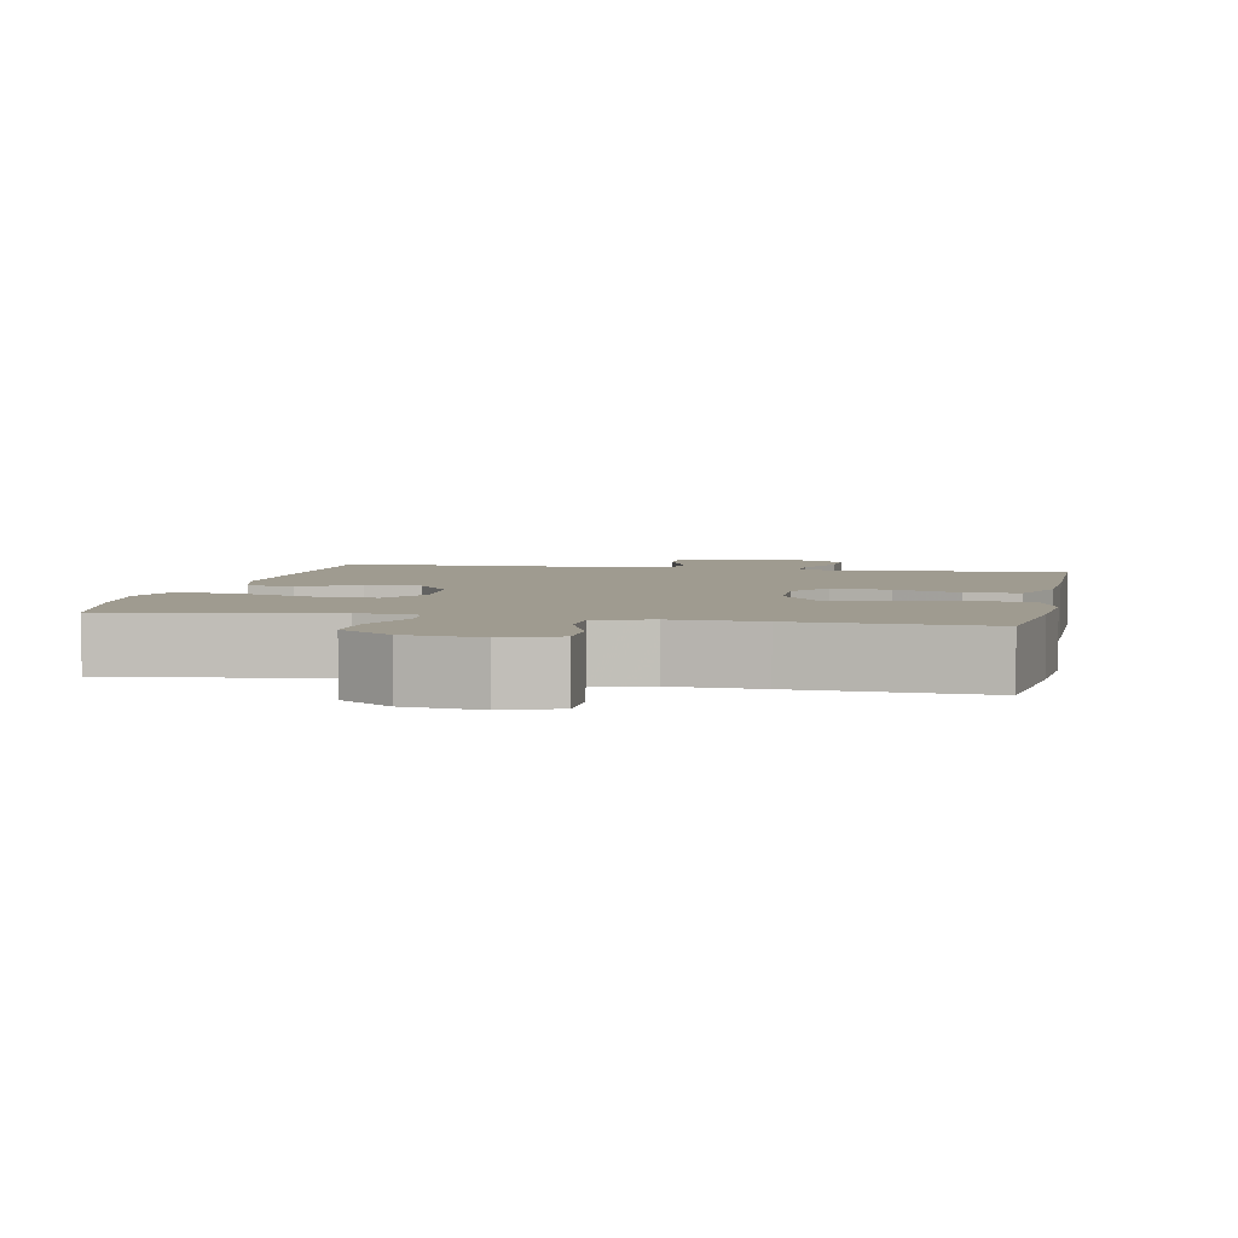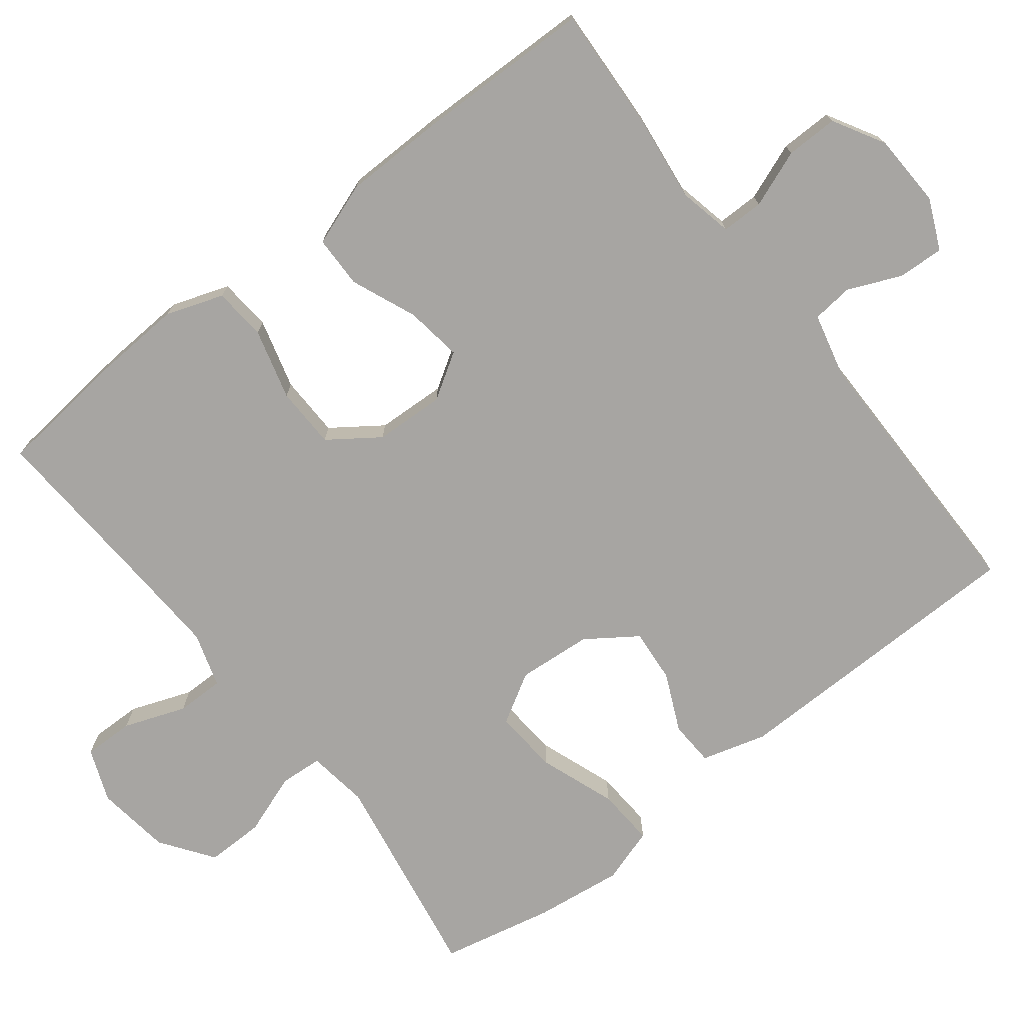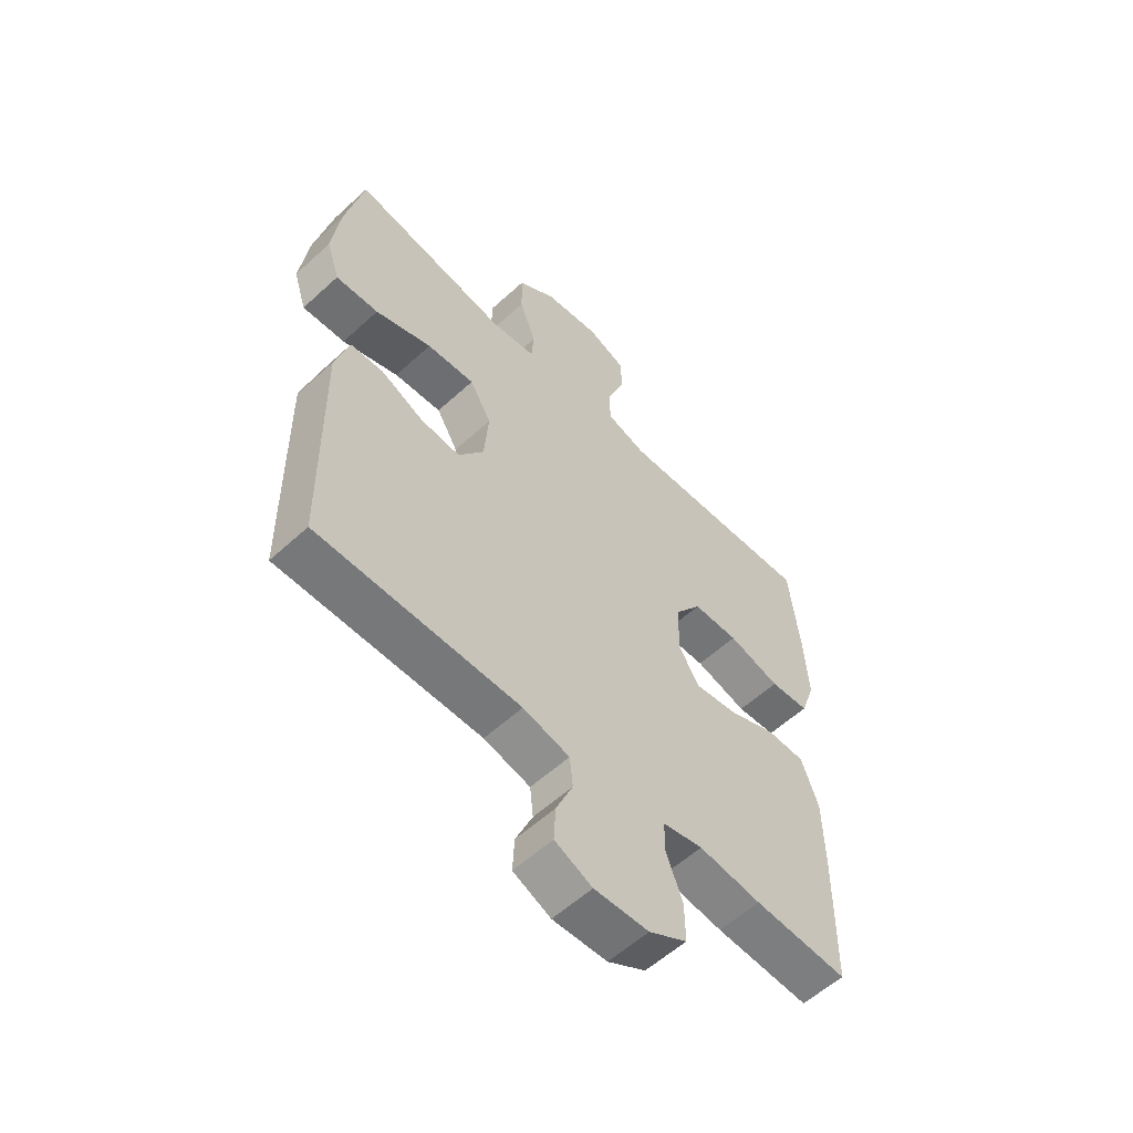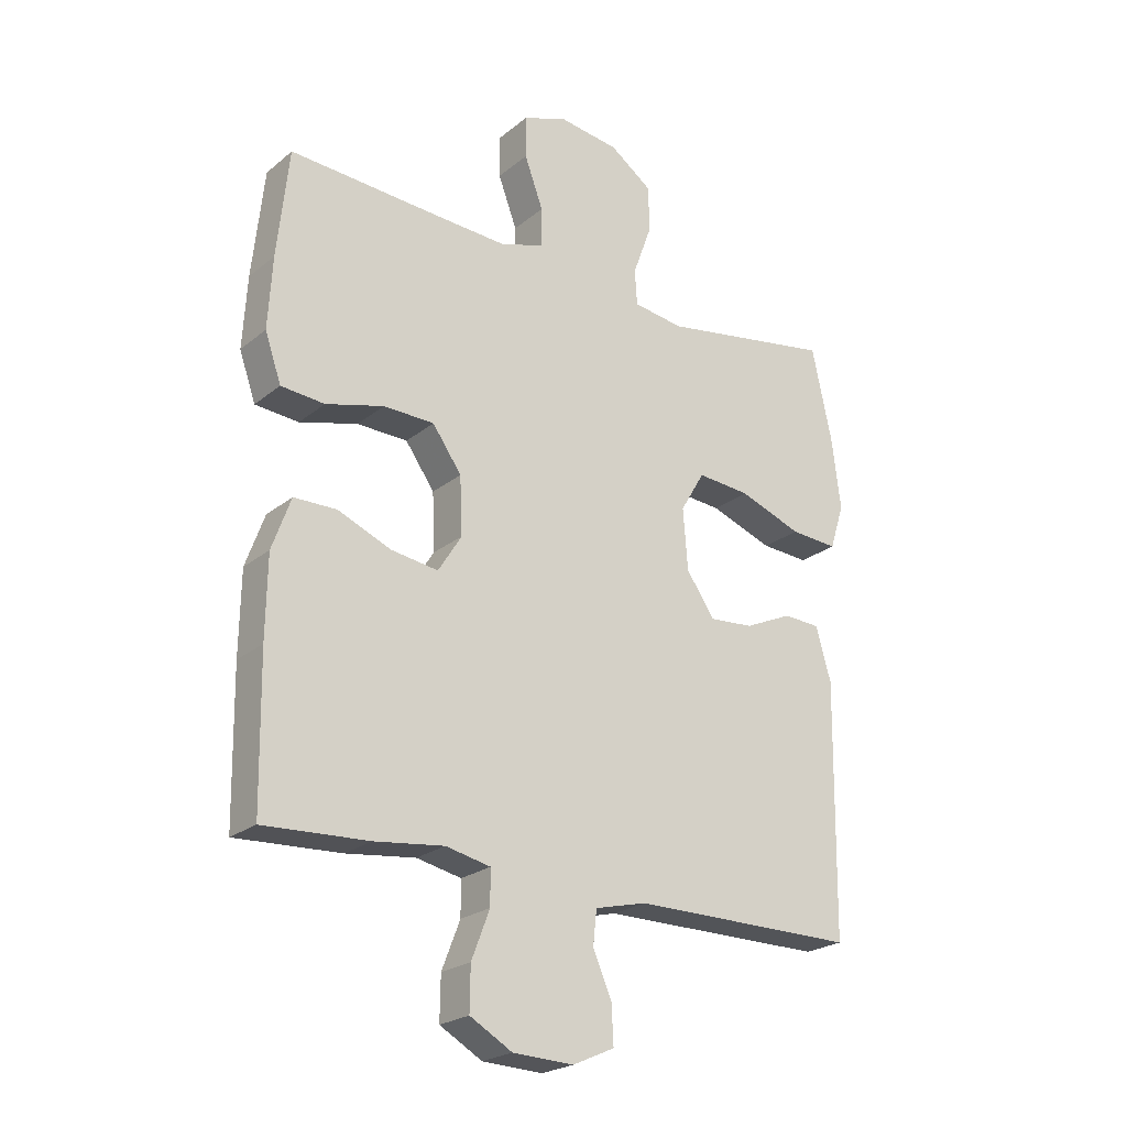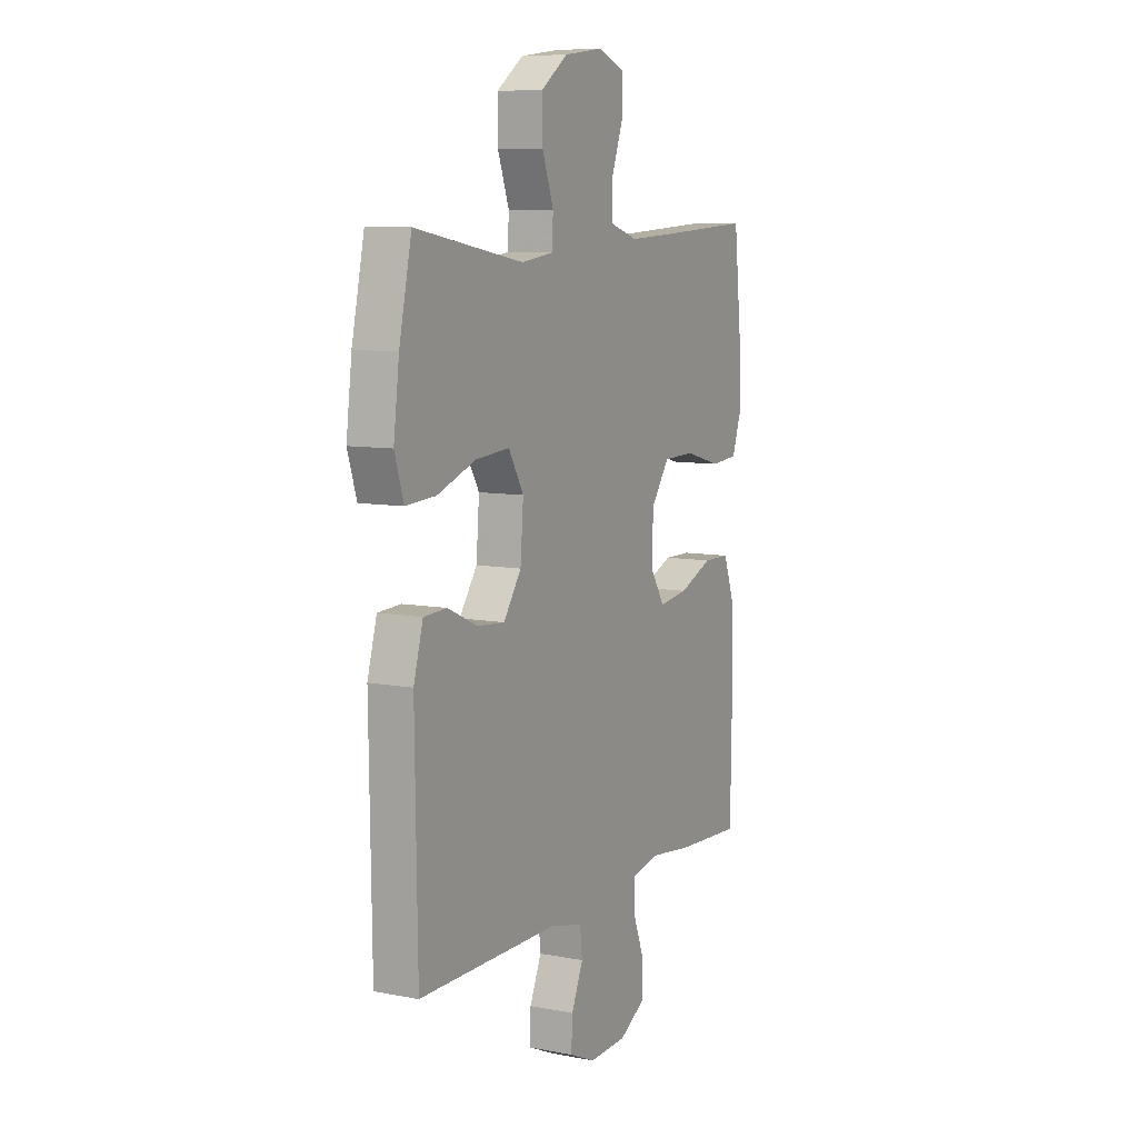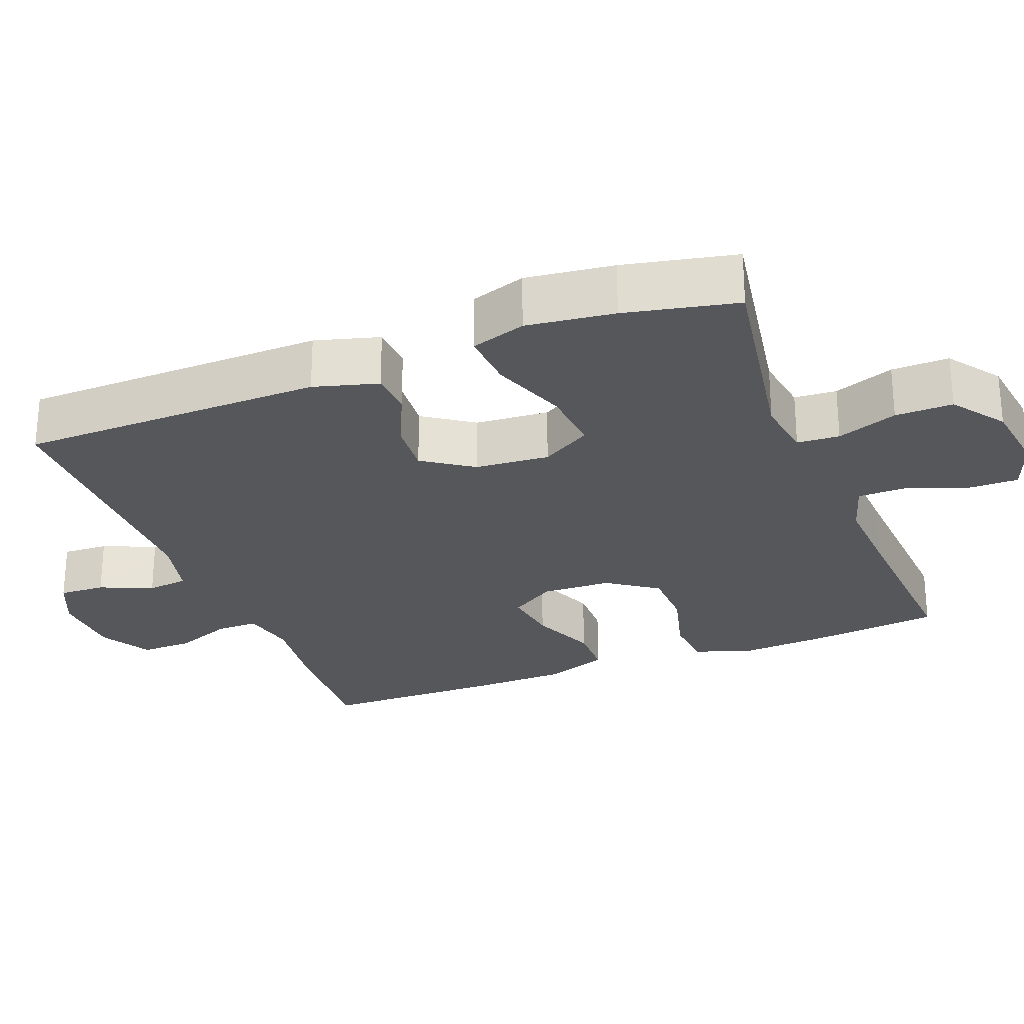
<metadata>
{"format":"obj","ext":"obj","renderer":"f3d","projection":"perspective","resolution":1024,"background":"white","views":[{"elev":4.1,"azim":11.6,"up":"+Y"},{"elev":-73.9,"azim":127.9,"up":"+Y"},{"elev":-57.4,"azim":-46.4,"up":"+Z"},{"elev":-23.2,"azim":143.2,"up":"+Z"},{"elev":8.4,"azim":-62.3,"up":"+Z"},{"elev":-26.8,"azim":-68.6,"up":"+Y"}]}
</metadata>
<code>
v -0.5 0.07 -0.5
v -0.506 0.07 -0.084
v -0.481 0.07 0.004
v -0.42 0.07 0.007
v -0.341 0.07 -0.029
v -0.268 0.07 -0.035
v -0.221 0.07 0.033
v -0.213 0.07 0.134
v -0.253 0.07 0.202
v -0.341 0.07 0.195
v -0.445 0.07 0.157
v -0.524 0.07 0.152
v -0.548 0.07 0.227
v -0.533 0.07 0.347
v -0.5 0.07 0.5
v -0.212 0.07 0.451
v -0.129 0.07 0.463
v -0.125 0.07 0.521
v -0.155 0.07 0.604
v -0.156 0.07 0.683
v -0.085 0.07 0.734
v 0.017 0.07 0.748
v 0.089 0.07 0.72
v 0.088 0.07 0.651
v 0.057 0.07 0.567
v 0.057 0.07 0.502
v 0.131 0.07 0.479
v 0.249 0.07 0.485
v 0.5 0.07 0.5
v 0.519 0.07 0.321
v 0.526 0.07 0.202
v 0.499 0.07 0.124
v 0.427 0.07 0.118
v 0.331 0.07 0.144
v 0.247 0.07 0.142
v 0.199 0.07 0.074
v 0.195 0.07 -0.021
v 0.234 0.07 -0.083
v 0.311 0.07 -0.072
v 0.4 0.07 -0.035
v 0.471 0.07 -0.036
v 0.502 0.07 -0.122
v 0.504 0.07 -0.256
v 0.5 0.07 -0.5
v 0.327 0.07 -0.491
v 0.212 0.07 -0.477
v 0.138 0.07 -0.493
v 0.138 0.07 -0.55
v 0.168 0.07 -0.628
v 0.169 0.07 -0.699
v 0.099 0.07 -0.739
v -0.001 0.07 -0.743
v -0.07 0.07 -0.712
v -0.067 0.07 -0.649
v -0.036 0.07 -0.577
v -0.042 0.07 -0.521
v -0.128 0.07 -0.5
v -0.5 0 -0.5
v -0.506 0 -0.084
v -0.481 0 0.004
v -0.42 0 0.007
v -0.341 0 -0.029
v -0.268 0 -0.035
v -0.221 0 0.033
v -0.213 0 0.134
v -0.253 0 0.202
v -0.341 0 0.195
v -0.445 0 0.157
v -0.524 0 0.152
v -0.548 0 0.227
v -0.533 0 0.347
v -0.5 0 0.5
v -0.212 0 0.451
v -0.129 0 0.463
v -0.125 0 0.521
v -0.155 0 0.604
v -0.156 0 0.683
v -0.085 0 0.734
v 0.017 0 0.748
v 0.089 0 0.72
v 0.088 0 0.651
v 0.057 0 0.567
v 0.057 0 0.502
v 0.131 0 0.479
v 0.249 0 0.485
v 0.5 0 0.5
v 0.519 0 0.321
v 0.526 0 0.202
v 0.499 0 0.124
v 0.427 0 0.118
v 0.331 0 0.144
v 0.247 0 0.142
v 0.199 0 0.074
v 0.195 0 -0.021
v 0.234 0 -0.083
v 0.311 0 -0.072
v 0.4 0 -0.035
v 0.471 0 -0.036
v 0.502 0 -0.122
v 0.504 0 -0.256
v 0.5 0 -0.5
v 0.327 0 -0.491
v 0.212 0 -0.477
v 0.138 0 -0.493
v 0.138 0 -0.55
v 0.168 0 -0.628
v 0.169 0 -0.699
v 0.099 0 -0.739
v -0.001 0 -0.743
v -0.07 0 -0.712
v -0.067 0 -0.649
v -0.036 0 -0.577
v -0.042 0 -0.521
v -0.128 0 -0.5
f 52 53 54 55
f 52 55 56
f 51 52 56
f 48 49 50 51
f 47 48 51 56
f 46 47 56 57
f 44 45 46
f 43 44 46
f 39 40 41 42
f 38 39 42 43
f 31 32 33 34
f 31 34 35
f 28 29 30 31
f 27 28 31 35
f 26 27 35 36
f 22 23 24 25
f 22 25 26
f 21 22 26
f 18 19 20 21
f 17 18 21 26
f 13 14 15 16
f 13 16 17
f 10 11 12 13
f 9 10 13 17
f 8 9 17 26
f 2 3 4 5
f 2 5 6
f 1 2 6
f 57 1 6 7
f 38 43 46 57
f 37 38 57 7
f 26 36 37
f 7 8 26 37
f 112 111 110 109
f 113 112 109
f 113 109 108
f 108 107 106 105
f 113 108 105 104
f 114 113 104 103
f 103 102 101
f 103 101 100
f 99 98 97 96
f 100 99 96 95
f 91 90 89 88
f 92 91 88
f 88 87 86 85
f 92 88 85 84
f 93 92 84 83
f 82 81 80 79
f 83 82 79
f 83 79 78
f 78 77 76 75
f 83 78 75 74
f 73 72 71 70
f 74 73 70
f 70 69 68 67
f 74 70 67 66
f 83 74 66 65
f 62 61 60 59
f 63 62 59
f 63 59 58
f 64 63 58 114
f 114 103 100 95
f 64 114 95 94
f 94 93 83
f 94 83 65 64
f 1 58 59 2
f 2 59 60 3
f 3 60 61 4
f 4 61 62 5
f 5 62 63 6
f 6 63 64 7
f 7 64 65 8
f 8 65 66 9
f 9 66 67 10
f 10 67 68 11
f 11 68 69 12
f 12 69 70 13
f 13 70 71 14
f 14 71 72 15
f 15 72 73 16
f 16 73 74 17
f 17 74 75 18
f 18 75 76 19
f 19 76 77 20
f 20 77 78 21
f 21 78 79 22
f 22 79 80 23
f 23 80 81 24
f 24 81 82 25
f 25 82 83 26
f 26 83 84 27
f 27 84 85 28
f 28 85 86 29
f 29 86 87 30
f 30 87 88 31
f 31 88 89 32
f 32 89 90 33
f 33 90 91 34
f 34 91 92 35
f 35 92 93 36
f 36 93 94 37
f 37 94 95 38
f 38 95 96 39
f 39 96 97 40
f 40 97 98 41
f 41 98 99 42
f 42 99 100 43
f 43 100 101 44
f 44 101 102 45
f 45 102 103 46
f 46 103 104 47
f 47 104 105 48
f 48 105 106 49
f 49 106 107 50
f 50 107 108 51
f 51 108 109 52
f 52 109 110 53
f 53 110 111 54
f 54 111 112 55
f 55 112 113 56
f 56 113 114 57
f 57 114 58 1

</code>
